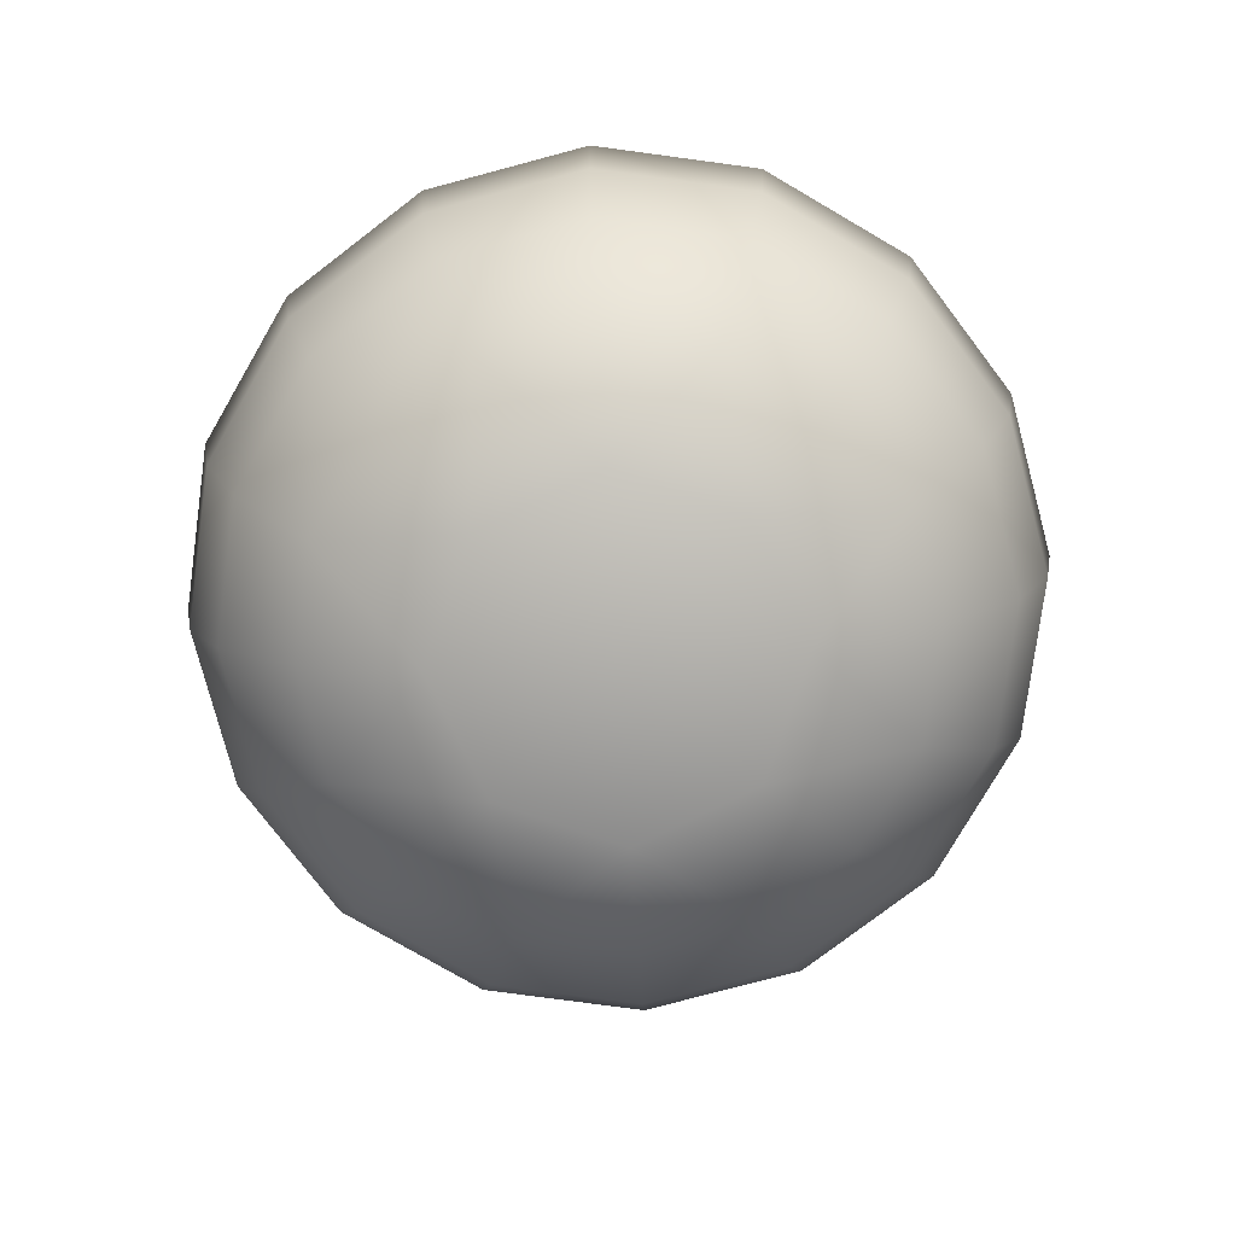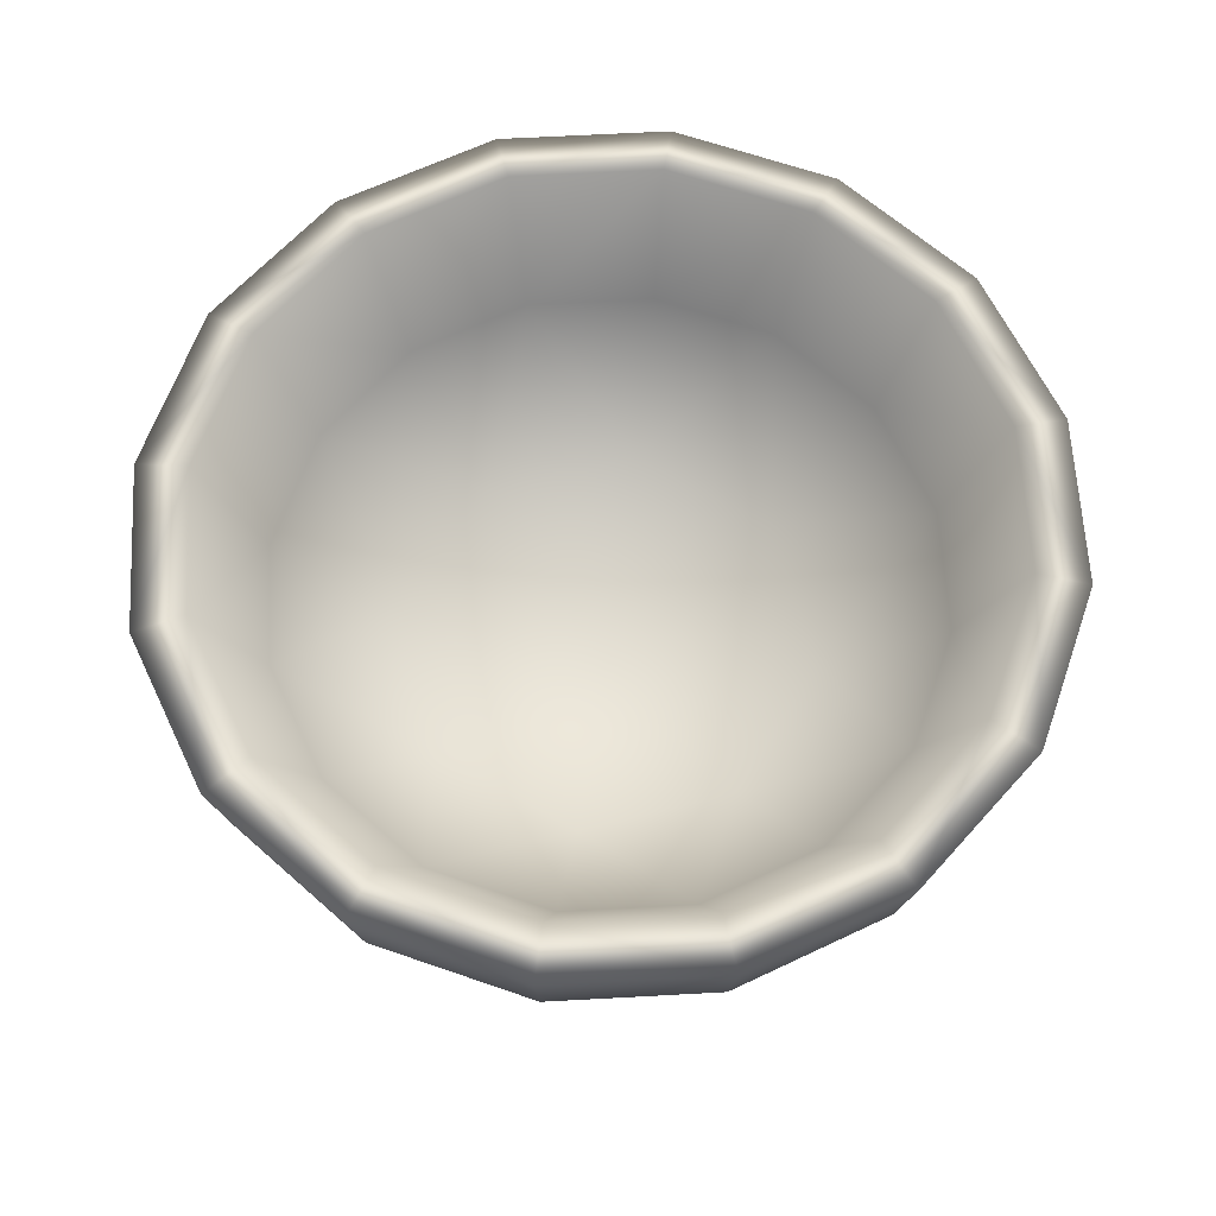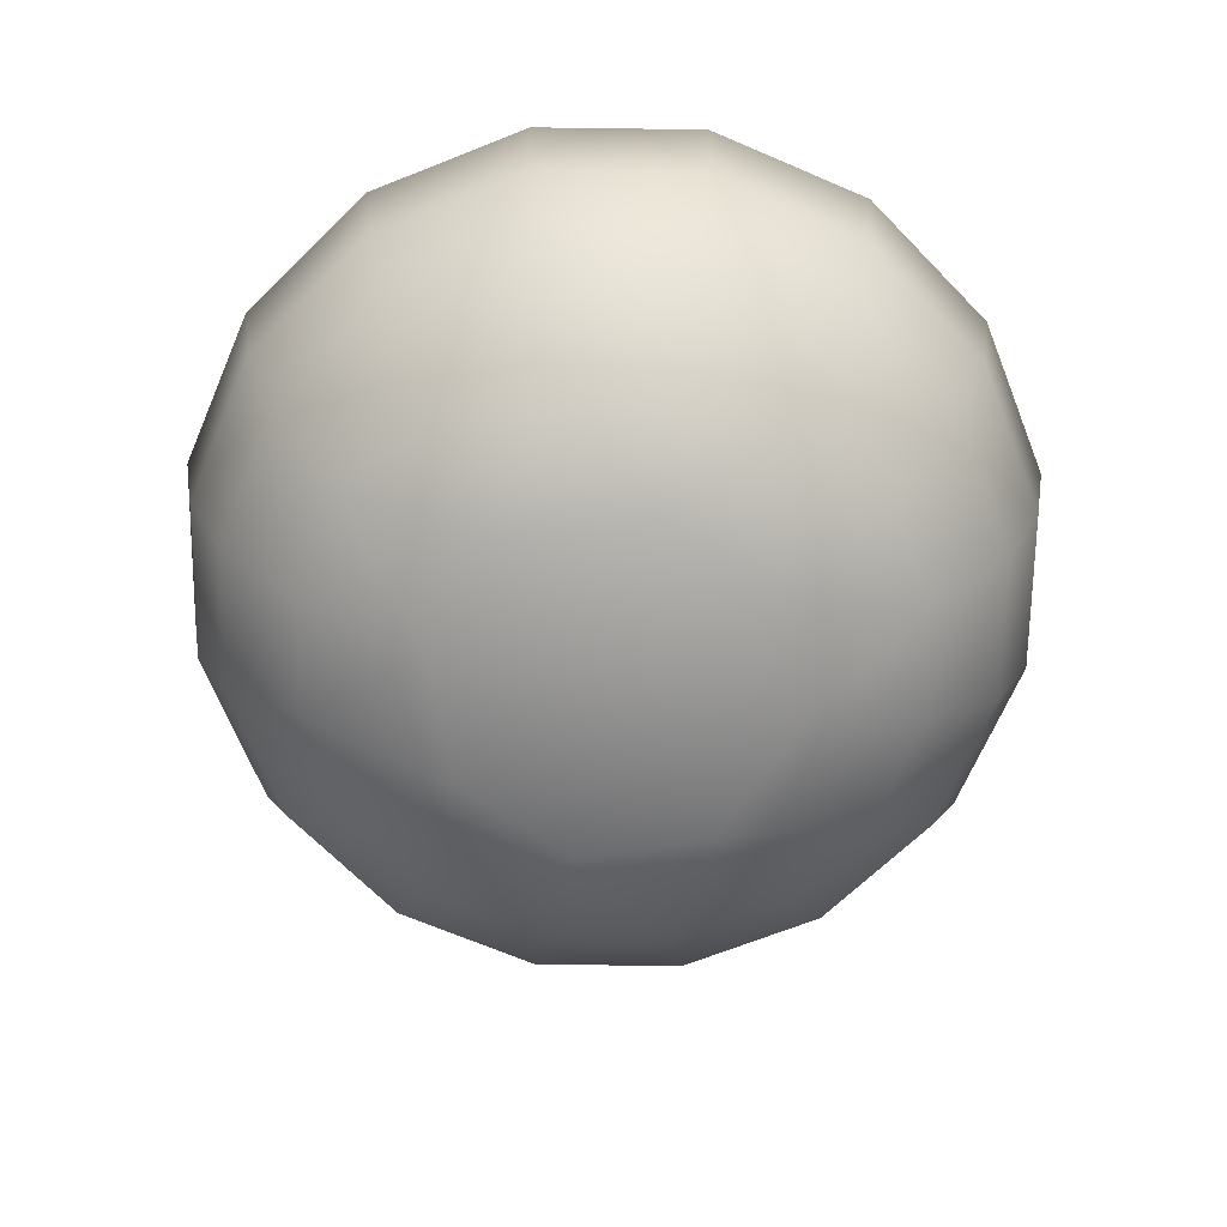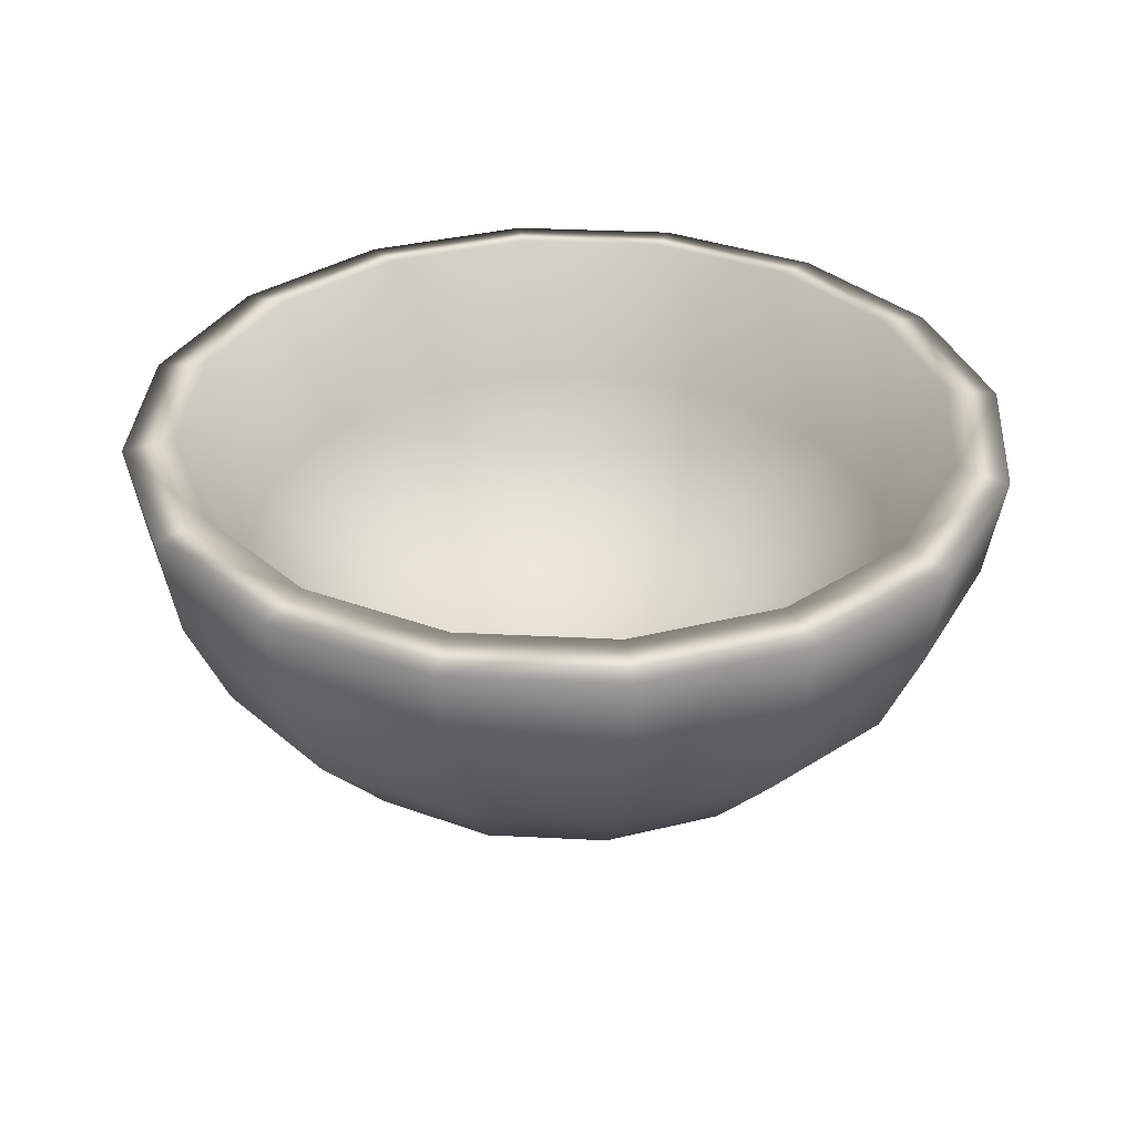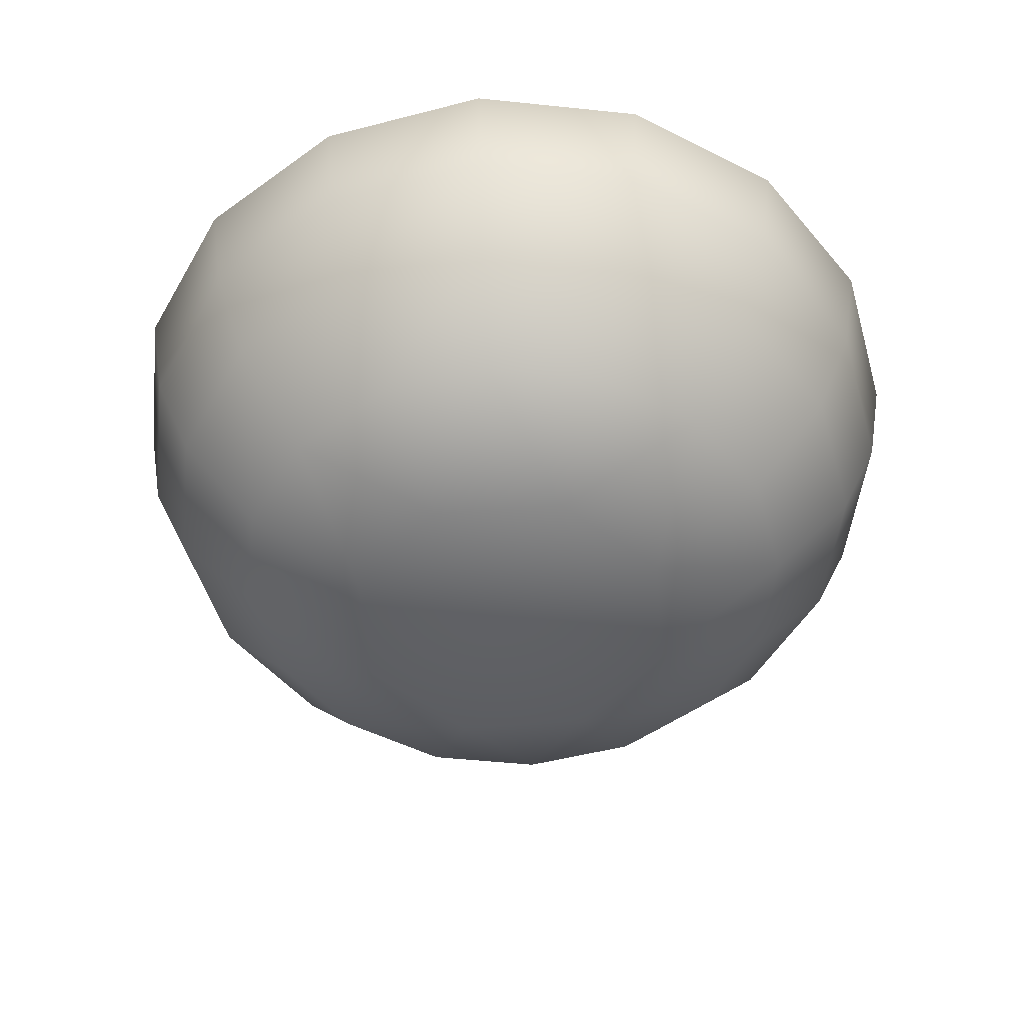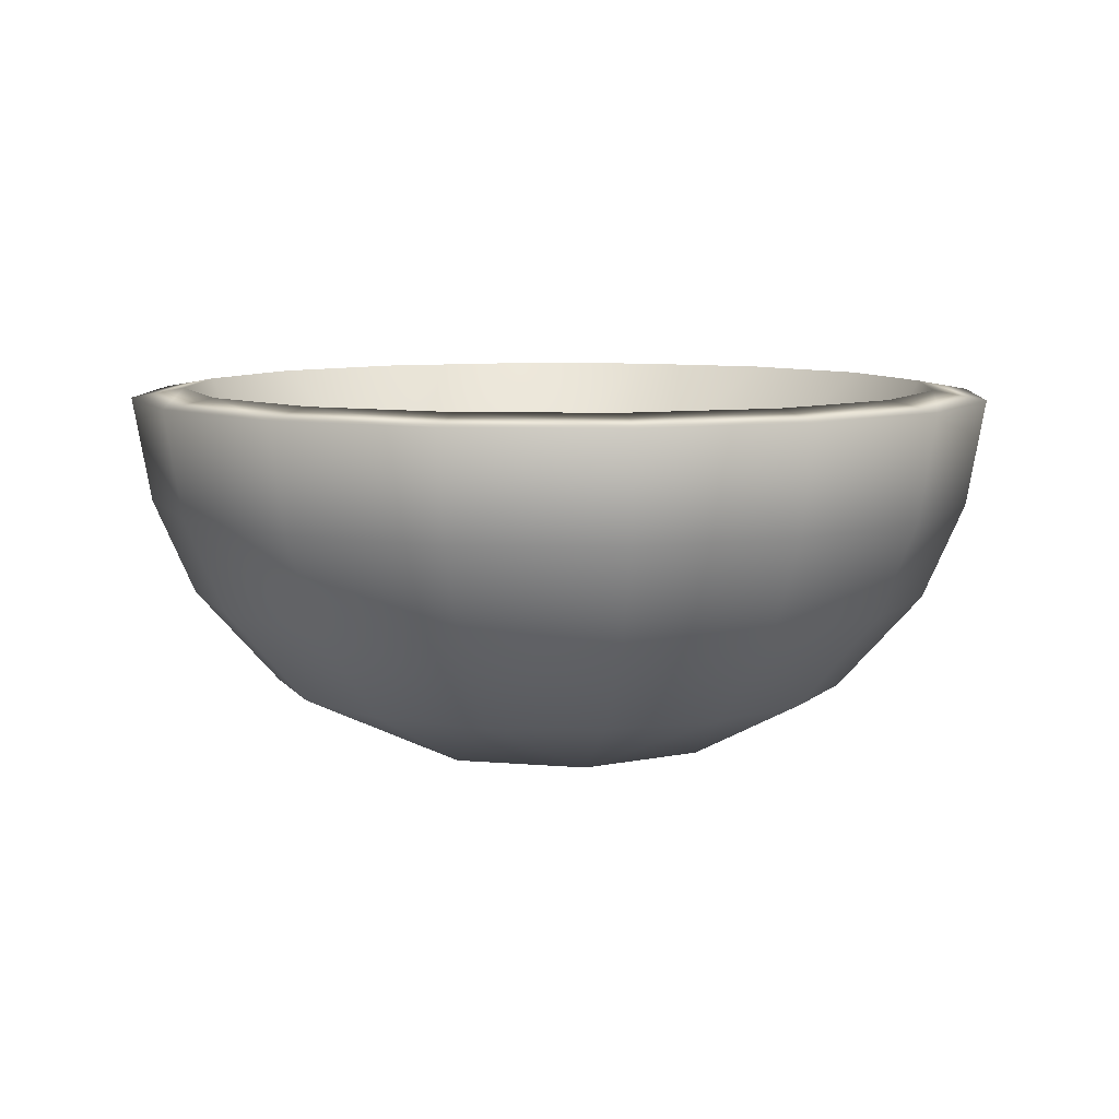
<metadata>
{"format":"obj","ext":"obj","renderer":"f3d","projection":"perspective","resolution":1024,"background":"white","views":[{"elev":-78.2,"azim":-41.4,"up":"+Y"},{"elev":64.1,"azim":-36.9,"up":"+Y"},{"elev":-67.6,"azim":168.0,"up":"+Y"},{"elev":34.1,"azim":172.7,"up":"+Y"},{"elev":-49.8,"azim":-107.8,"up":"+Y"},{"elev":8.0,"azim":-8.6,"up":"+Y"}]}
</metadata>
<code>
g default
v -1.009 0.6623 -0.4181
v -0.7725 0.6623 -0.7725
v -0.4181 0.6623 -1.009
v 0 0.6623 -1.093
v 0 0.6623 1.093
v -0.4181 0.6623 1.009
v -0.7725 0.6623 0.7725
v -1.009 0.6623 0.4181
v -1.093 0.6623 0
v -1.054 0.9365 -0.4366
v -0.8068 0.9365 -0.8068
v -0.4366 0.9365 -1.054
v 0 0.9365 -1.141
v 0 0.9365 1.141
v -0.4366 0.9365 1.054
v -0.8068 0.9365 0.8068
v -1.054 0.9365 0.4366
v -1.141 0.9365 0
v -0.9097 0.4155 -0.3768
v -0.6963 0.4155 -0.6963
v -0.3768 0.4155 -0.9097
v 0 0.4155 -0.9847
v 0 0.4155 0.9847
v -0.3768 0.4155 0.9097
v -0.6963 0.4155 0.6963
v -0.9097 0.4155 0.3768
v -0.9847 0.4155 0
v -0.7068 0.1689 -0.2928
v -0.541 0.1689 -0.541
v -0.2928 0.1689 -0.7068
v 0 0.1689 -0.7651
v 0 0.1689 0.7651
v -0.2928 0.1689 0.7068
v -0.541 0.1689 0.541
v -0.7068 0.1689 0.2928
v -0.7651 0.1689 0
v -0.317 0.002481 -0.317
v 0 0.002481 -0.4484
v 0 0.00248 0.4484
v -0.317 0.002481 0.317
v -0.4484 0.002481 0
v 0 0.00248 0
v -0.7874 0.5973 -0.3261
v -0.6026 0.5973 -0.6026
v -0.7095 0.9607 -0.7095
v -0.9271 0.9607 -0.384
v -0.3261 0.5973 -0.7874
v -0.384 0.9607 -0.9271
v 0 0.5973 -0.8523
v 0 0.9607 -1.003
v 0 0.5973 0.8523
v 0 0.9607 1.003
v -0.3261 0.5973 0.7874
v -0.384 0.9607 0.9271
v -0.6026 0.5973 0.6026
v -0.7095 0.9607 0.7095
v -0.7874 0.5973 0.3261
v -0.9271 0.9607 0.384
v -0.8523 0.5973 0
v -1.003 0.9607 0
v -0.3796 0.3074 -0.3796
v 0 0.3074 -0.5368
v 0 0.3074 0.5368
v -0.3796 0.3074 0.3796
v -0.5368 0.3074 0
v 0 0.1497 0
v 1.009 0.6623 -0.4181
v 0.7725 0.6623 -0.7725
v 0.4181 0.6623 -1.009
v 0.4181 0.6623 1.009
v 0.7725 0.6623 0.7725
v 1.009 0.6623 0.4181
v 1.093 0.6623 0
v 1.054 0.9365 -0.4366
v 0.8068 0.9365 -0.8068
v 0.4366 0.9365 -1.054
v 0.4366 0.9365 1.054
v 0.8068 0.9365 0.8068
v 1.054 0.9365 0.4366
v 1.141 0.9365 0
v 0.9097 0.4155 -0.3768
v 0.6963 0.4155 -0.6963
v 0.3768 0.4155 -0.9097
v 0.3768 0.4155 0.9097
v 0.6963 0.4155 0.6963
v 0.9097 0.4155 0.3768
v 0.9847 0.4155 0
v 0.7068 0.1689 -0.2928
v 0.541 0.1689 -0.541
v 0.2928 0.1689 -0.7068
v 0.2928 0.1689 0.7068
v 0.541 0.1689 0.541
v 0.7068 0.1689 0.2928
v 0.7651 0.1689 0
v 0.317 0.002481 -0.317
v 0.317 0.002481 0.317
v 0.4484 0.002481 0
v 0.7874 0.5973 -0.3261
v 0.6026 0.5973 -0.6026
v 0.7095 0.9607 -0.7095
v 0.9271 0.9607 -0.384
v 0.3261 0.5973 -0.7874
v 0.384 0.9607 -0.9271
v 0.3261 0.5973 0.7874
v 0.384 0.9607 0.9271
v 0.6026 0.5973 0.6026
v 0.7095 0.9607 0.7095
v 0.7874 0.5973 0.3261
v 0.9271 0.9607 0.384
v 0.8523 0.5973 0
v 1.003 0.9607 0
v 0.3796 0.3074 -0.3796
v 0.3796 0.3074 0.3796
v 0.5368 0.3074 0
g CraftingBowl:polySurface1
f 43 44 46
f 46 44 45
f 44 47 45
f 45 47 48
f 47 49 48
f 48 49 50
f 51 53 52
f 52 53 54
f 53 55 54
f 54 55 56
f 55 57 56
f 56 57 58
f 57 59 58
f 58 59 60
f 59 43 60
f 60 43 46
f 44 43 61
f 47 44 61
f 49 47 62
f 53 51 63
f 55 53 64
f 57 55 64
f 59 57 65
f 43 59 65
f 62 61 66
f 64 63 66
f 65 64 66
f 61 65 66
f 1 10 2
f 2 10 11
f 2 11 3
f 3 11 12
f 3 12 4
f 4 12 13
f 5 14 6
f 6 14 15
f 6 15 7
f 7 15 16
f 7 16 8
f 8 16 17
f 8 17 9
f 9 17 18
f 9 18 1
f 1 18 10
f 2 20 1
f 1 20 19
f 3 21 2
f 2 21 20
f 4 22 3
f 3 22 21
f 6 24 5
f 5 24 23
f 7 25 6
f 6 25 24
f 8 26 7
f 7 26 25
f 9 27 8
f 8 27 26
f 1 19 9
f 9 19 27
f 20 29 19
f 19 29 28
f 21 30 20
f 20 30 29
f 22 31 21
f 21 31 30
f 24 33 23
f 23 33 32
f 25 34 24
f 24 34 33
f 26 35 25
f 25 35 34
f 27 36 26
f 26 36 35
f 19 28 27
f 27 28 36
f 29 37 28
f 30 37 29
f 31 38 30
f 33 40 39
f 34 40 33
f 35 40 34
f 36 41 35
f 28 41 36
f 38 42 37
f 40 42 39
f 41 42 40
f 37 42 41
f 11 10 45
f 45 10 46
f 12 11 48
f 48 11 45
f 13 12 50
f 50 12 48
f 15 14 54
f 54 14 52
f 16 15 56
f 56 15 54
f 17 16 58
f 58 16 56
f 18 17 60
f 60 17 58
f 10 18 46
f 46 18 60
f 30 38 37
f 28 37 41
f 35 41 40
f 33 39 32
f 47 61 62
f 43 65 61
f 57 64 65
f 53 63 64
f 98 101 99
f 99 101 100
f 99 100 102
f 102 100 103
f 102 103 49
f 49 103 50
f 51 52 104
f 104 52 105
f 104 105 106
f 106 105 107
f 106 107 108
f 108 107 109
f 108 109 110
f 110 109 111
f 110 111 98
f 98 111 101
f 99 112 98
f 102 112 99
f 49 62 102
f 104 63 51
f 106 113 104
f 108 113 106
f 110 114 108
f 98 114 110
f 62 66 112
f 113 66 63
f 114 66 113
f 112 66 114
f 67 68 74
f 74 68 75
f 68 69 75
f 75 69 76
f 69 4 76
f 76 4 13
f 5 70 14
f 14 70 77
f 70 71 77
f 77 71 78
f 71 72 78
f 78 72 79
f 72 73 79
f 79 73 80
f 73 67 80
f 80 67 74
f 68 67 82
f 82 67 81
f 69 68 83
f 83 68 82
f 4 69 22
f 22 69 83
f 70 5 84
f 84 5 23
f 71 70 85
f 85 70 84
f 72 71 86
f 86 71 85
f 73 72 87
f 87 72 86
f 67 73 81
f 81 73 87
f 82 81 89
f 89 81 88
f 83 82 90
f 90 82 89
f 22 83 31
f 31 83 90
f 84 23 91
f 91 23 32
f 85 84 92
f 92 84 91
f 86 85 93
f 93 85 92
f 87 86 94
f 94 86 93
f 81 87 88
f 88 87 94
f 89 88 95
f 90 89 95
f 31 90 38
f 91 39 96
f 92 91 96
f 93 92 96
f 94 93 97
f 88 94 97
f 38 95 42
f 96 39 42
f 97 96 42
f 95 97 42
f 75 100 74
f 74 100 101
f 76 103 75
f 75 103 100
f 13 50 76
f 76 50 103
f 77 105 14
f 14 105 52
f 78 107 77
f 77 107 105
f 79 109 78
f 78 109 107
f 80 111 79
f 79 111 109
f 74 101 80
f 80 101 111
f 90 95 38
f 88 97 95
f 93 96 97
f 91 32 39
f 102 62 112
f 98 112 114
f 108 114 113
f 104 113 63

</code>
